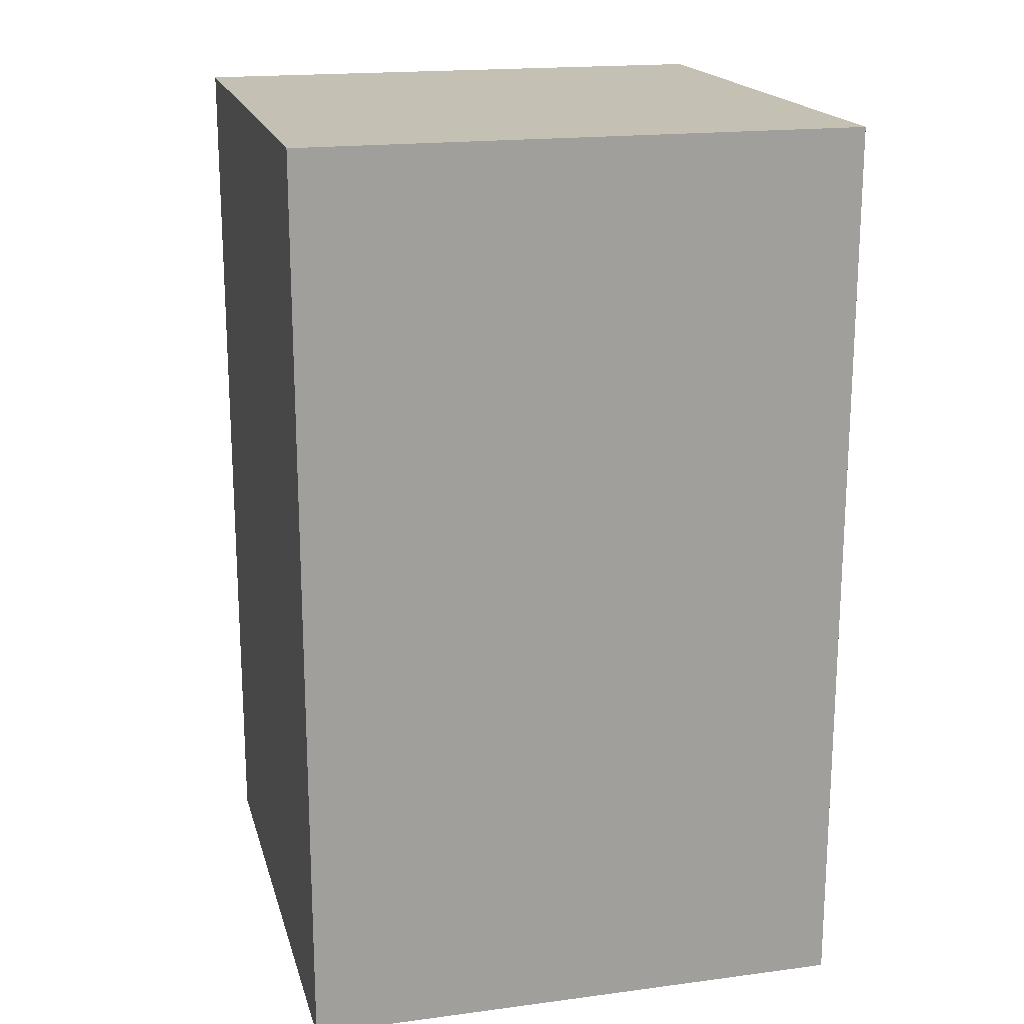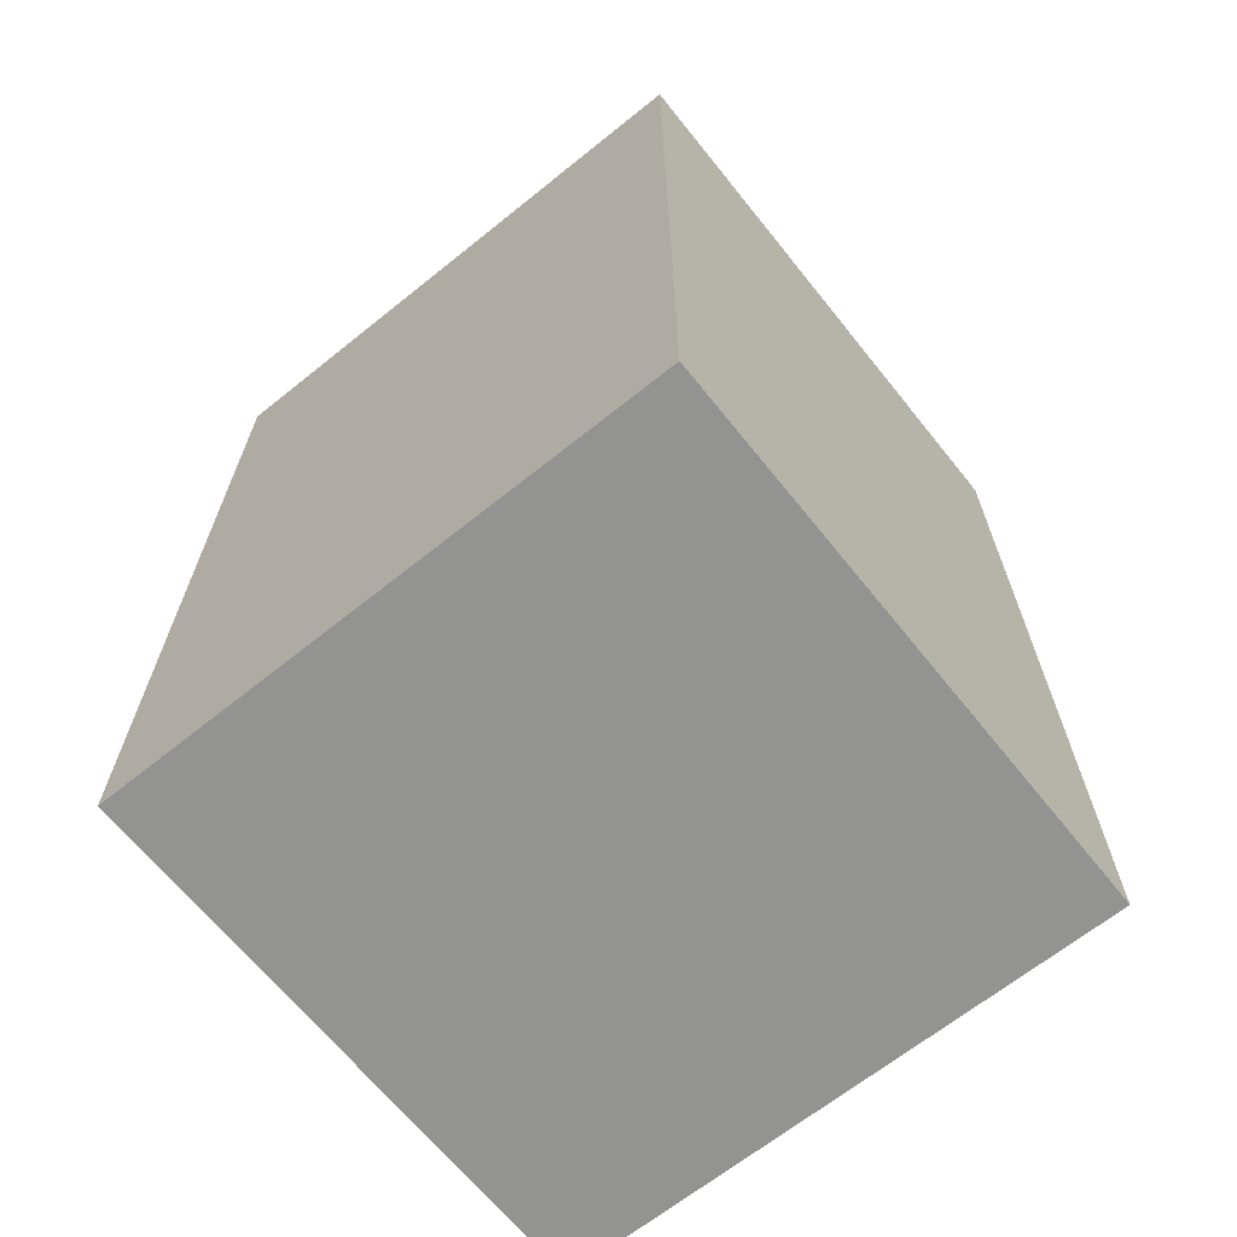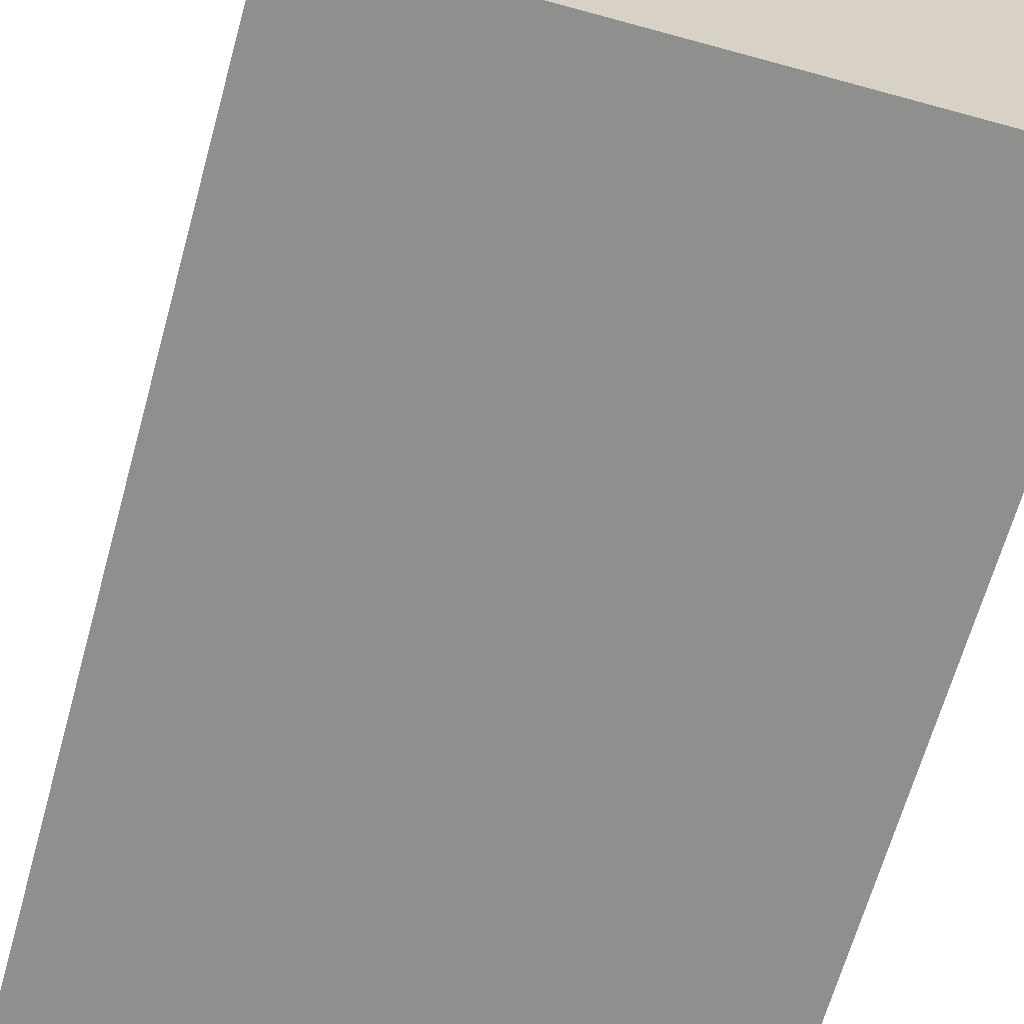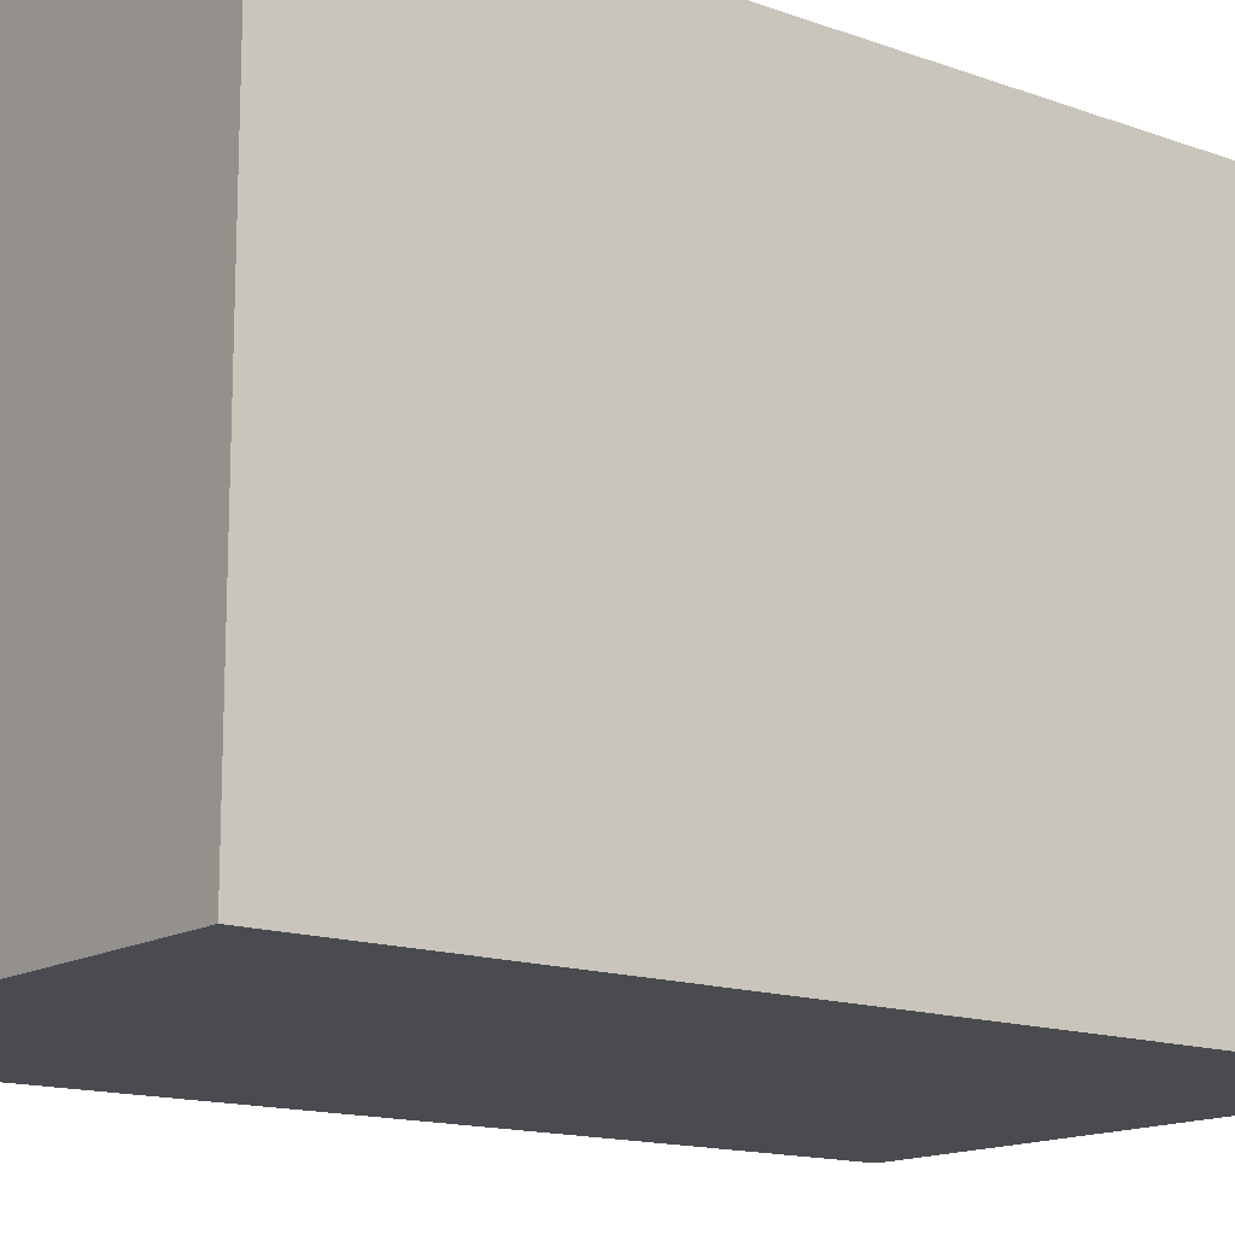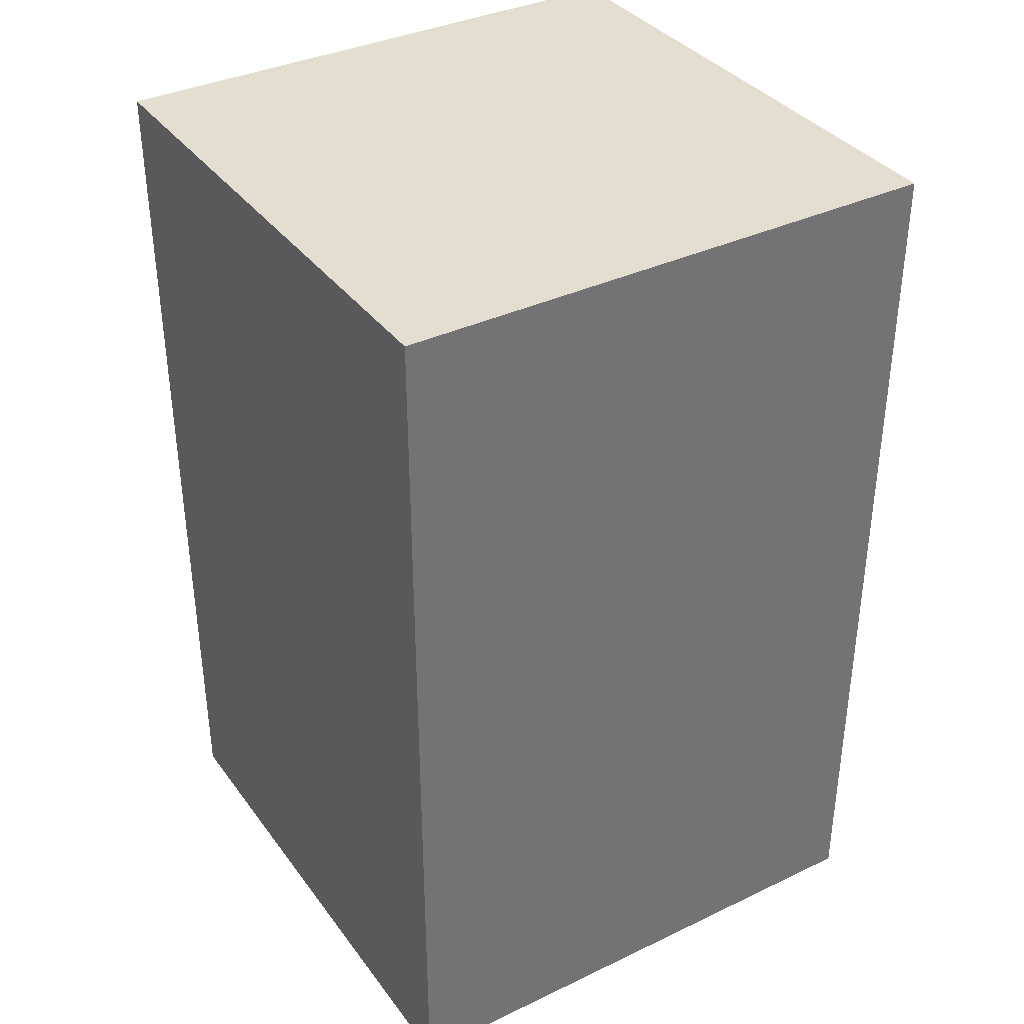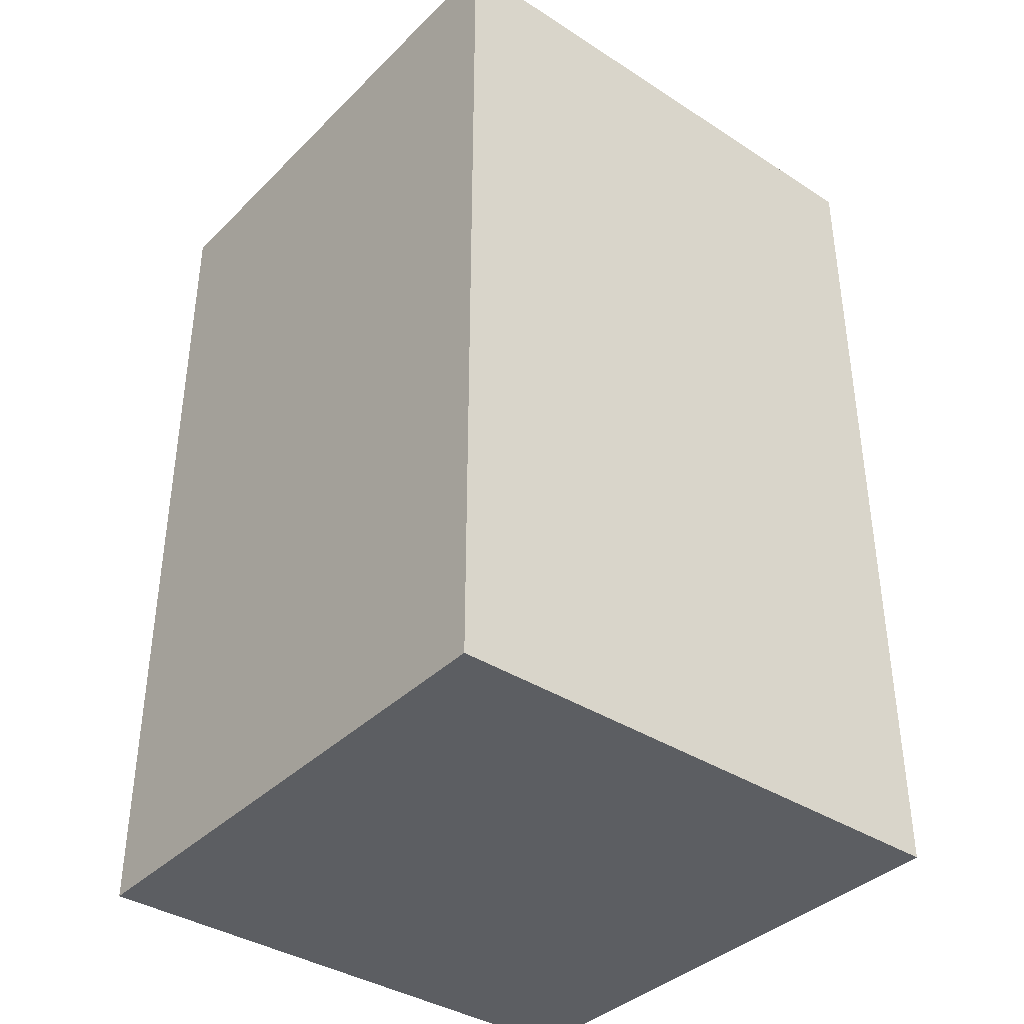
<metadata>
{"format":"obj","ext":"obj","renderer":"f3d","projection":"perspective","resolution":1024,"background":"white","views":[{"elev":18.4,"azim":165.8,"up":"+Z"},{"elev":-66.7,"azim":-141.2,"up":"+Z"},{"elev":-65.1,"azim":164.5,"up":"+Y"},{"elev":-14.6,"azim":52.0,"up":"+Y"},{"elev":36.4,"azim":148.2,"up":"+Z"},{"elev":-38.0,"azim":50.8,"up":"+Z"}]}
</metadata>
<code>
g PoE
v -0.01314 0.0521 0.0475
v -0.01834 0.0521 0.0475
v -0.01834 0.0521 0.056
v -0.01314 0.0521 0.056
v -0.01314 0.0469 0.0475
v -0.01314 0.0469 0.056
v -0.01834 0.0469 0.0475
v -0.01834 0.0469 0.056
f 1 2 4
f 4 2 3
f 5 1 6
f 6 1 4
f 7 5 8
f 8 5 6
f 2 7 3
f 3 7 8
f 3 8 4
f 4 8 6
f 7 2 5
f 5 2 1

</code>
